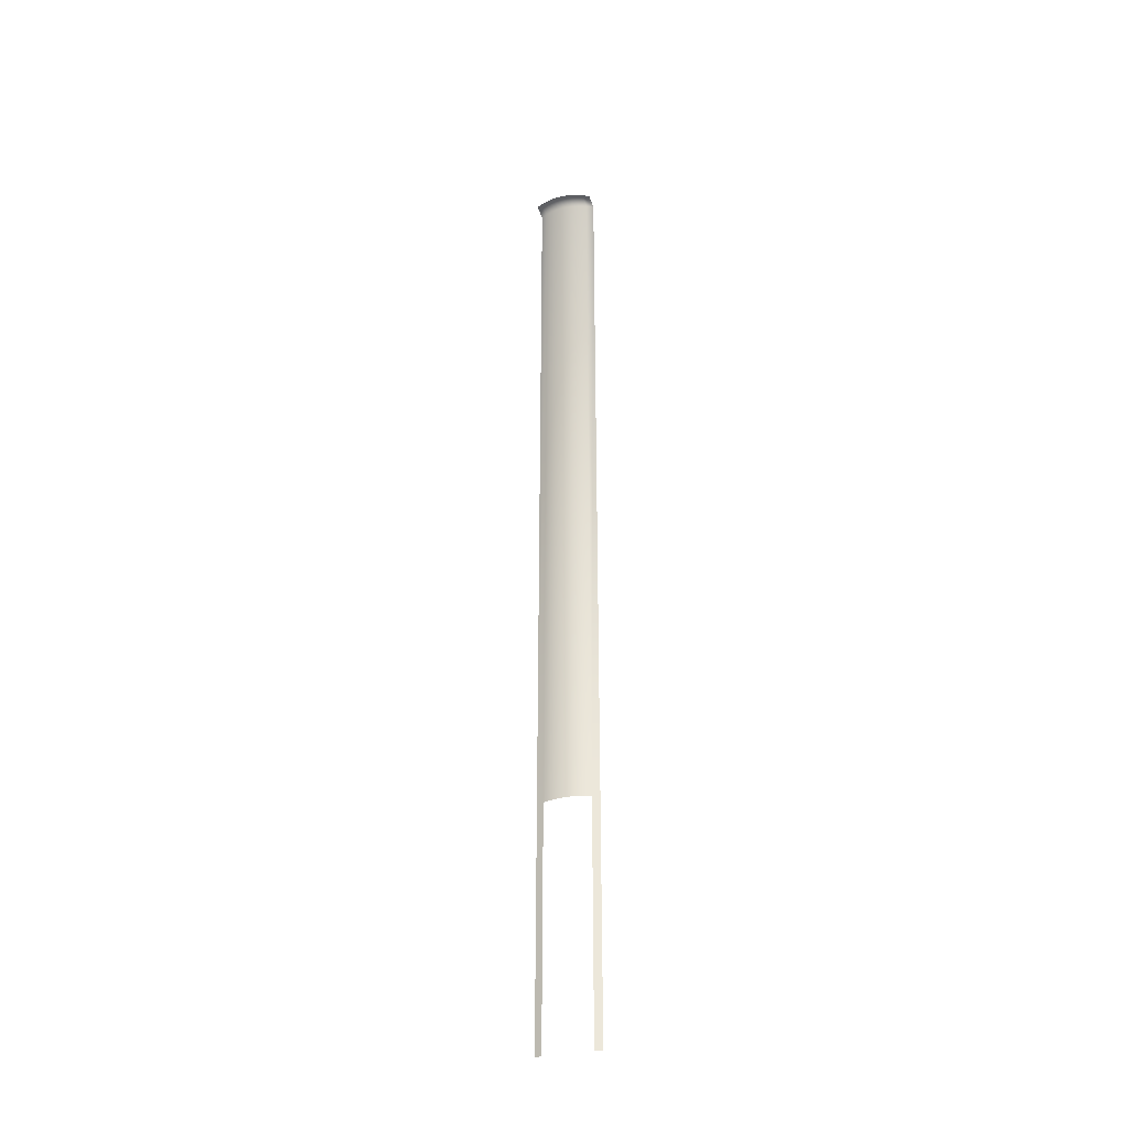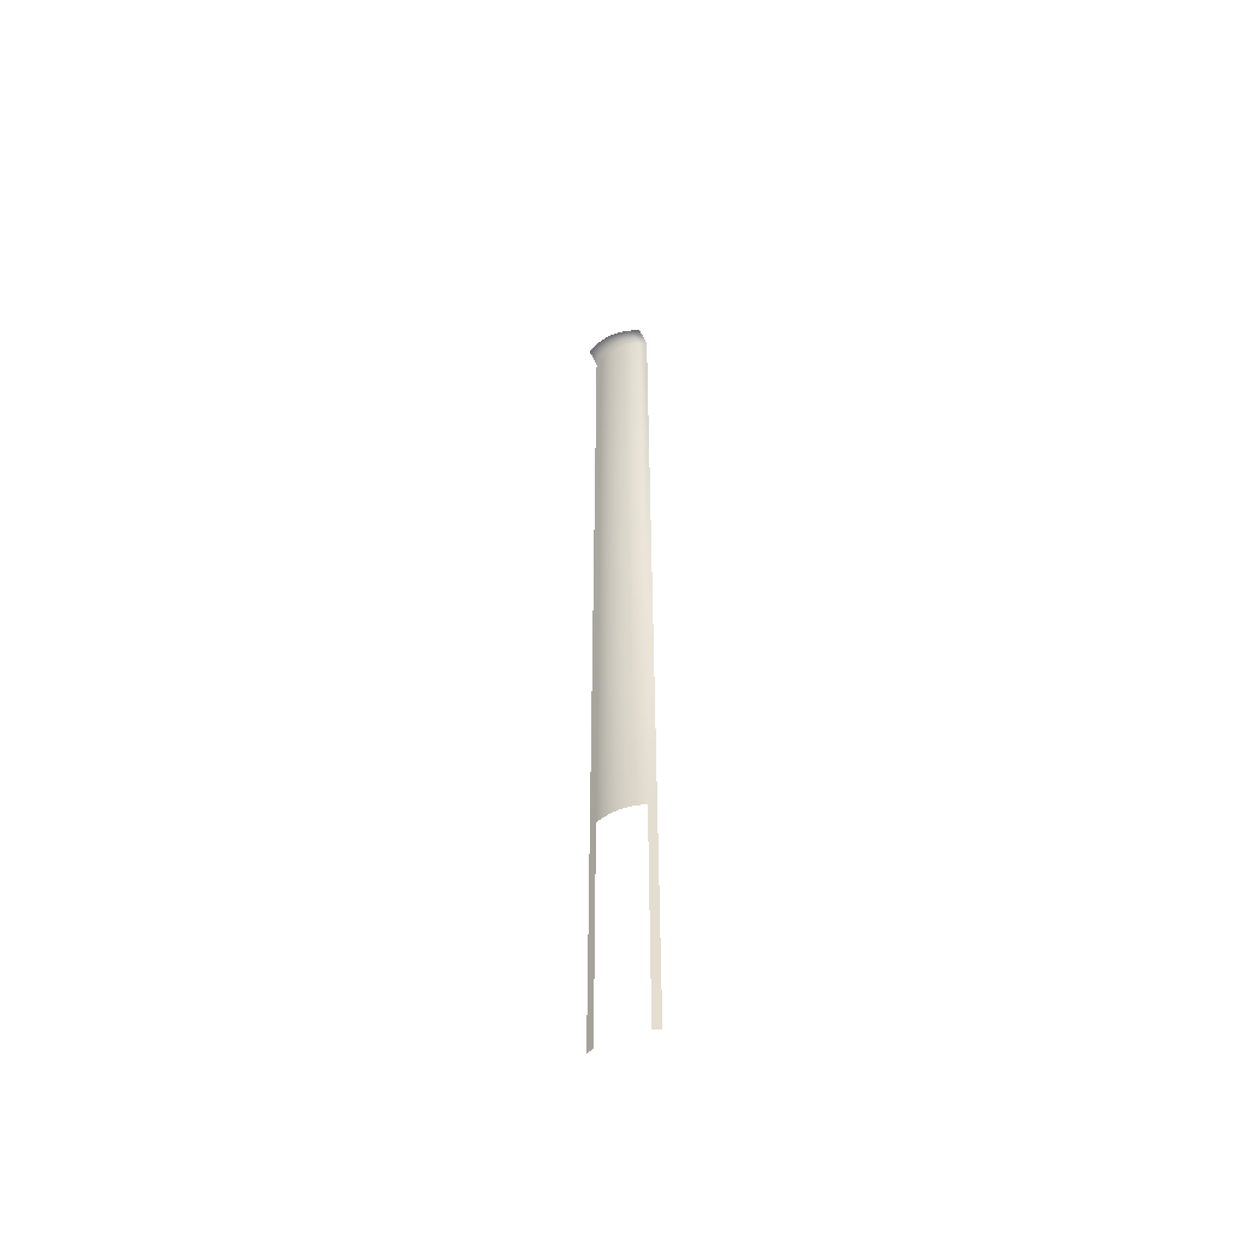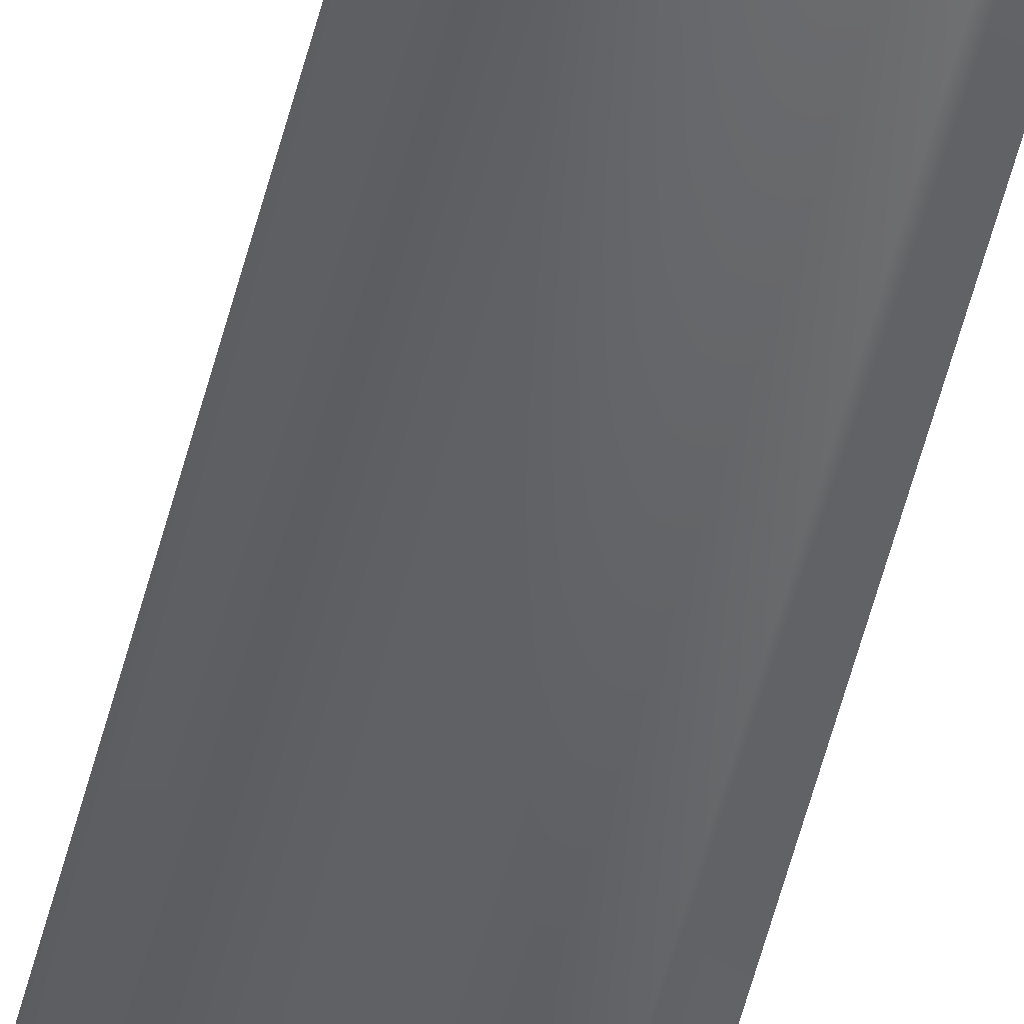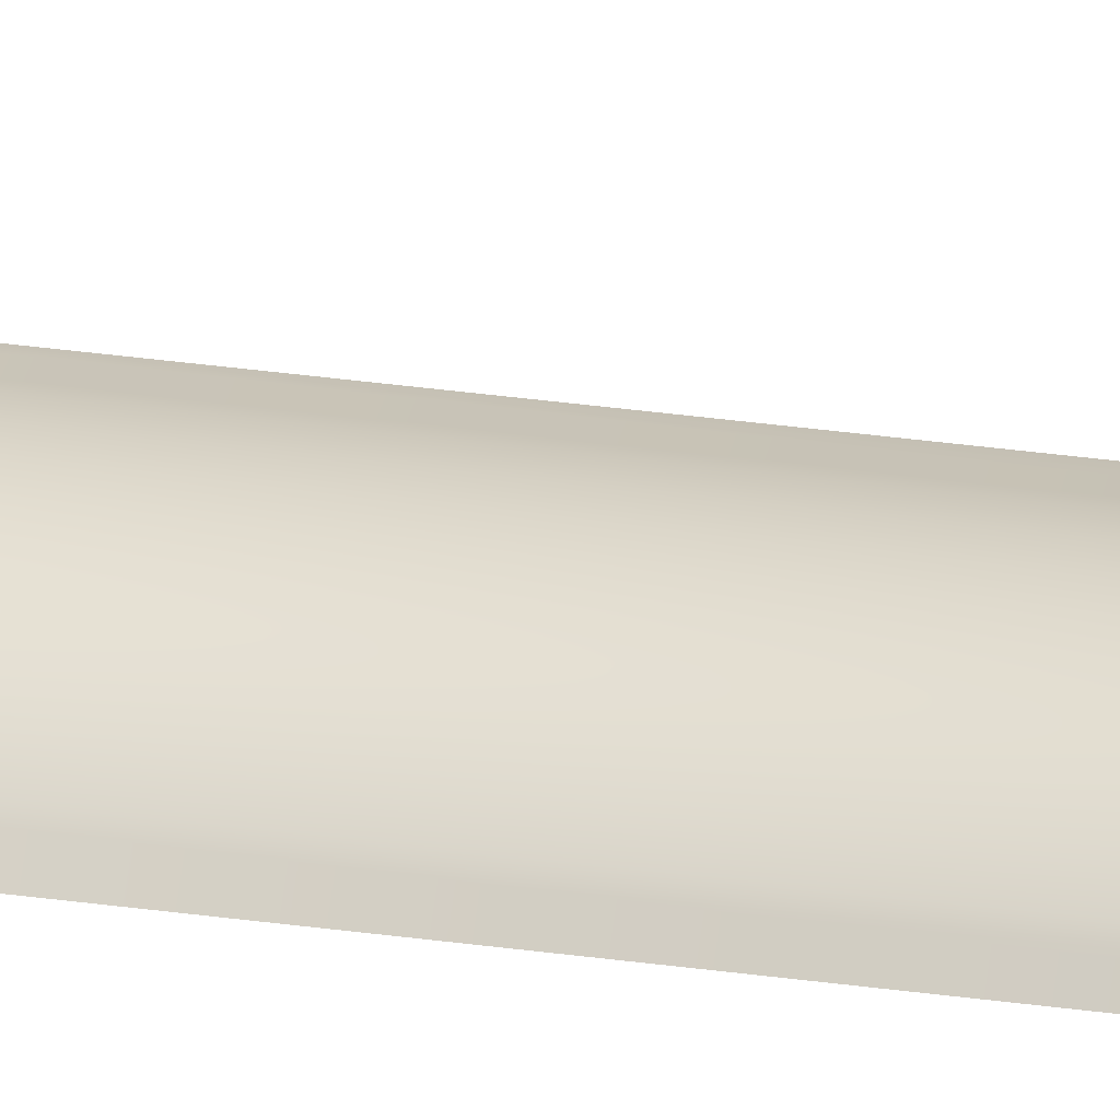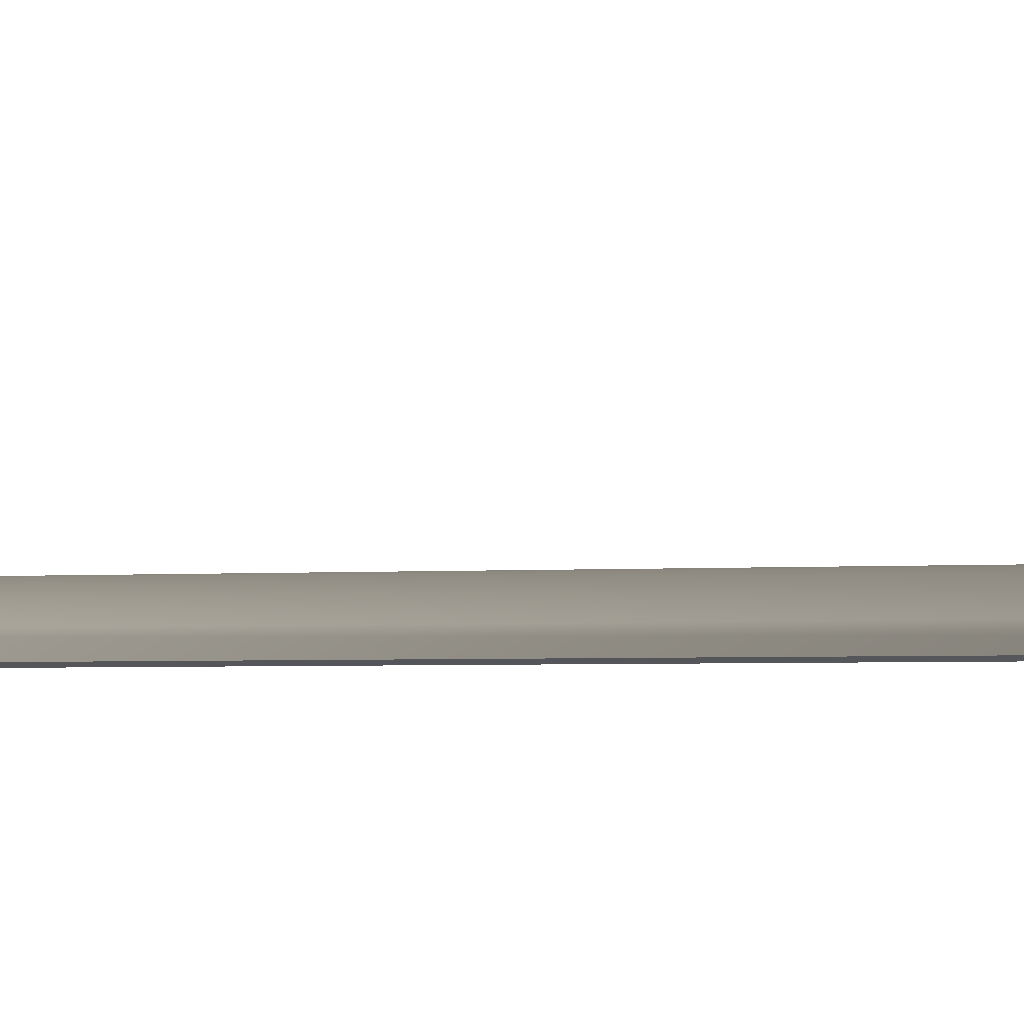
<metadata>
{"format":"obj","ext":"obj","renderer":"f3d","projection":"perspective","resolution":1024,"background":"white","views":[{"elev":-34.8,"azim":16.5,"up":"+Y"},{"elev":-53.3,"azim":25.7,"up":"+Y"},{"elev":-59.2,"azim":-14.9,"up":"+Z"},{"elev":45.2,"azim":98.5,"up":"+Z"},{"elev":-0.7,"azim":139.7,"up":"+Z"}]}
</metadata>
<code>
o 3dw.115f49c3c7206ae58e62780ddf14e62c/Model/Komponente_1_1/Komponente_1/mesh1/mesh1-geometry/material_1/component_2#mesh1-geometry
v -0.00146 -0.2572 0.09522
v -0.004503 -0.6879 0.09509
v -0.00146 -0.6879 0.09522
v -0.00146 -0.6879 0.09522
v -0.004503 -0.6879 0.09509
v -0.00146 -0.2572 0.09522
v 0.001583 -0.2572 0.09509
v -0.00146 -0.6879 0.09522
v 0.001583 -0.6879 0.09509
v 0.001583 -0.6879 0.09509
v -0.00146 -0.6879 0.09522
v 0.001583 -0.2572 0.09509
v 0.01594 -0.2572 0.09069
v 0.01185 -0.6879 0.09245
v 0.01594 -0.6879 0.09069
v 0.01594 -0.6879 0.09069
v 0.01185 -0.6879 0.09245
v 0.01185 -0.8259 0.09245
v 0.01594 -0.6879 0.09069
v 0.01185 -0.6879 0.09245
v 0.01594 -0.2572 0.09069
v 0.01185 -0.8259 0.09245
v 0.01185 -0.6879 0.09245
v 0.01594 -0.6879 0.09069
v -0.01338 -0.2572 0.09305
v -0.01477 -0.6879 0.09245
v -0.01338 -0.6879 0.09305
v -0.01338 -0.6879 0.09305
v -0.01477 -0.6879 0.09245
v -0.01338 -0.2572 0.09305
v -0.004503 -0.2572 0.09509
v -0.00752 -0.6879 0.09467
v -0.004503 -0.6879 0.09509
v -0.004503 -0.6879 0.09509
v -0.00752 -0.6879 0.09467
v -0.004503 -0.2572 0.09509
v -0.004503 -0.6879 0.09509
v -0.00146 -0.2572 0.09522
v -0.004503 -0.2572 0.09509
v -0.004503 -0.2572 0.09509
v -0.00146 -0.2572 0.09522
v -0.004503 -0.6879 0.09509
v -0.00146 -0.6879 0.09522
v 0.001583 -0.2572 0.09509
v -0.00146 -0.2572 0.09522
v -0.00146 -0.2572 0.09522
v 0.001583 -0.2572 0.09509
v -0.00146 -0.6879 0.09522
v 0.004601 -0.2572 0.09467
v 0.001583 -0.6879 0.09509
v 0.004601 -0.6879 0.09467
v 0.004601 -0.6879 0.09467
v 0.001583 -0.6879 0.09509
v 0.004601 -0.2572 0.09467
v 0.001583 -0.6879 0.09509
v 0.004601 -0.2572 0.09467
v 0.001583 -0.2572 0.09509
v 0.001583 -0.2572 0.09509
v 0.004601 -0.2572 0.09467
v 0.001583 -0.6879 0.09509
v 0.01185 -0.2572 0.09245
v 0.01046 -0.6879 0.09305
v 0.01185 -0.6879 0.09245
v 0.01185 -0.6879 0.09245
v 0.01046 -0.6879 0.09305
v 0.01185 -0.2572 0.09245
v 0.01185 -0.6879 0.09245
v 0.01594 -0.2572 0.09069
v 0.01185 -0.2572 0.09245
v 0.01185 -0.2572 0.09245
v 0.01594 -0.2572 0.09069
v 0.01185 -0.6879 0.09245
v 0.01594 -0.6879 0.09069
v 0.01185 -0.8259 0.09245
v 0.01594 -0.8259 0.09069
v 0.01594 -0.8259 0.09069
v 0.01185 -0.8259 0.09245
v 0.01594 -0.6879 0.09069
v -0.01477 -0.6879 0.09245
v -0.01886 -0.6879 0.09069
v -0.01886 -0.8259 0.09069
v -0.01886 -0.8259 0.09069
v -0.01886 -0.6879 0.09069
v -0.01477 -0.6879 0.09245
v -0.01049 -0.2572 0.09399
v -0.01338 -0.6879 0.09305
v -0.01049 -0.6879 0.09399
v -0.01049 -0.6879 0.09399
v -0.01338 -0.6879 0.09305
v -0.01049 -0.2572 0.09399
v -0.01477 -0.6879 0.09245
v -0.01338 -0.2572 0.09305
v -0.01477 -0.2572 0.09245
v -0.01477 -0.2572 0.09245
v -0.01338 -0.2572 0.09305
v -0.01477 -0.6879 0.09245
v -0.01338 -0.6879 0.09305
v -0.01049 -0.2572 0.09399
v -0.01338 -0.2572 0.09305
v -0.01338 -0.2572 0.09305
v -0.01049 -0.2572 0.09399
v -0.01338 -0.6879 0.09305
v -0.01477 -0.6879 0.09245
v -0.01886 -0.8259 0.09069
v -0.01477 -0.8259 0.09245
v -0.01477 -0.8259 0.09245
v -0.01886 -0.8259 0.09069
v -0.01477 -0.6879 0.09245
v -0.00752 -0.2572 0.09467
v -0.01049 -0.6879 0.09399
v -0.00752 -0.6879 0.09467
v -0.00752 -0.6879 0.09467
v -0.01049 -0.6879 0.09399
v -0.00752 -0.2572 0.09467
v -0.00752 -0.6879 0.09467
v -0.004503 -0.2572 0.09509
v -0.00752 -0.2572 0.09467
v -0.00752 -0.2572 0.09467
v -0.004503 -0.2572 0.09509
v -0.00752 -0.6879 0.09467
v -0.004503 -0.2572 0.1054
v -0.004503 -0.2572 0.09509
v -0.00146 -0.2572 0.09522
v -0.00146 -0.2572 0.09522
v -0.004503 -0.2572 0.09509
v -0.004503 -0.2572 0.1054
v -0.00146 -0.2572 0.1055
v -0.00146 -0.2572 0.09522
v 0.001583 -0.2572 0.09509
v 0.001583 -0.2572 0.09509
v -0.00146 -0.2572 0.09522
v -0.00146 -0.2572 0.1055
v 0.007569 -0.2572 0.09399
v 0.004601 -0.6879 0.09467
v 0.007569 -0.6879 0.09399
v 0.007569 -0.6879 0.09399
v 0.004601 -0.6879 0.09467
v 0.007569 -0.2572 0.09399
v 0.004601 -0.6879 0.09467
v 0.007569 -0.2572 0.09399
v 0.004601 -0.2572 0.09467
v 0.004601 -0.2572 0.09467
v 0.007569 -0.2572 0.09399
v 0.004601 -0.6879 0.09467
v 0.001583 -0.2572 0.1054
v 0.001583 -0.2572 0.09509
v 0.004601 -0.2572 0.09467
v 0.004601 -0.2572 0.09467
v 0.001583 -0.2572 0.09509
v 0.001583 -0.2572 0.1054
v 0.01046 -0.2572 0.09305
v 0.007569 -0.6879 0.09399
v 0.01046 -0.6879 0.09305
v 0.01046 -0.6879 0.09305
v 0.007569 -0.6879 0.09399
v 0.01046 -0.2572 0.09305
v 0.01046 -0.6879 0.09305
v 0.01185 -0.2572 0.09245
v 0.01046 -0.2572 0.09305
v 0.01046 -0.2572 0.09305
v 0.01185 -0.2572 0.09245
v 0.01046 -0.6879 0.09305
v 0.01185 -0.2572 0.1027
v 0.01185 -0.2572 0.09245
v 0.01594 -0.2572 0.09069
v 0.01594 -0.2572 0.09069
v 0.01185 -0.2572 0.09245
v 0.01185 -0.2572 0.1027
v -0.01477 -0.2572 0.09245
v -0.01886 -0.6879 0.09069
v -0.01477 -0.6879 0.09245
v -0.01477 -0.6879 0.09245
v -0.01886 -0.6879 0.09069
v -0.01477 -0.2572 0.09245
v -0.01049 -0.6879 0.09399
v -0.00752 -0.2572 0.09467
v -0.01049 -0.2572 0.09399
v -0.01049 -0.2572 0.09399
v -0.00752 -0.2572 0.09467
v -0.01049 -0.6879 0.09399
v -0.01477 -0.2572 0.1027
v -0.01477 -0.2572 0.09245
v -0.01338 -0.2572 0.09305
v -0.01338 -0.2572 0.09305
v -0.01477 -0.2572 0.09245
v -0.01477 -0.2572 0.1027
v -0.01338 -0.2572 0.1033
v -0.01338 -0.2572 0.09305
v -0.01049 -0.2572 0.09399
v -0.01049 -0.2572 0.09399
v -0.01338 -0.2572 0.09305
v -0.01338 -0.2572 0.1033
v -0.00752 -0.2572 0.105
v -0.00752 -0.2572 0.09467
v -0.004503 -0.2572 0.09509
v -0.004503 -0.2572 0.09509
v -0.00752 -0.2572 0.09467
v -0.00752 -0.2572 0.105
v -0.00752 -0.2572 0.105
v -0.004503 -0.2572 0.09509
v -0.004503 -0.2572 0.1054
v -0.004503 -0.2572 0.1054
v -0.004503 -0.2572 0.09509
v -0.00752 -0.2572 0.105
v -0.004503 -0.2572 0.1054
v -0.00146 -0.2572 0.09522
v -0.00146 -0.2572 0.1055
v -0.00146 -0.2572 0.1055
v -0.00146 -0.2572 0.09522
v -0.004503 -0.2572 0.1054
v -0.00146 -0.2572 0.1055
v 0.001583 -0.2572 0.09509
v 0.001583 -0.2572 0.1054
v 0.001583 -0.2572 0.1054
v 0.001583 -0.2572 0.09509
v -0.00146 -0.2572 0.1055
v 0.007569 -0.6879 0.09399
v 0.01046 -0.2572 0.09305
v 0.007569 -0.2572 0.09399
v 0.007569 -0.2572 0.09399
v 0.01046 -0.2572 0.09305
v 0.007569 -0.6879 0.09399
v 0.004601 -0.2572 0.105
v 0.004601 -0.2572 0.09467
v 0.007569 -0.2572 0.09399
v 0.007569 -0.2572 0.09399
v 0.004601 -0.2572 0.09467
v 0.004601 -0.2572 0.105
v 0.001583 -0.2572 0.1054
v 0.004601 -0.2572 0.09467
v 0.004601 -0.2572 0.105
v 0.004601 -0.2572 0.105
v 0.004601 -0.2572 0.09467
v 0.001583 -0.2572 0.1054
v 0.01046 -0.2572 0.1033
v 0.01046 -0.2572 0.09305
v 0.01185 -0.2572 0.09245
v 0.01185 -0.2572 0.09245
v 0.01046 -0.2572 0.09305
v 0.01046 -0.2572 0.1033
v 0.01046 -0.2572 0.1033
v 0.01185 -0.2572 0.09245
v 0.01185 -0.2572 0.1027
v 0.01185 -0.2572 0.1027
v 0.01185 -0.2572 0.09245
v 0.01046 -0.2572 0.1033
v 0.01185 -0.2572 0.1027
v 0.01594 -0.2572 0.09069
v 0.01326 -0.2572 0.1021
v 0.01326 -0.2572 0.1021
v 0.01594 -0.2572 0.09069
v 0.01185 -0.2572 0.1027
v 0.01326 -0.2572 0.1021
v 0.01594 -0.2572 0.09069
v 0.01594 -0.2572 0.1007
v 0.01594 -0.2572 0.1007
v 0.01594 -0.2572 0.09069
v 0.01326 -0.2572 0.1021
v -0.01886 -0.6879 0.09069
v -0.01477 -0.2572 0.09245
v -0.01886 -0.2572 0.09069
v -0.01886 -0.2572 0.09069
v -0.01477 -0.2572 0.09245
v -0.01886 -0.6879 0.09069
v -0.01886 -0.2572 0.09069
v -0.01618 -0.2572 0.1021
v -0.01886 -0.2572 0.1007
v -0.01886 -0.2572 0.1007
v -0.01618 -0.2572 0.1021
v -0.01886 -0.2572 0.09069
v -0.01049 -0.2572 0.1043
v -0.01049 -0.2572 0.09399
v -0.00752 -0.2572 0.09467
v -0.00752 -0.2572 0.09467
v -0.01049 -0.2572 0.09399
v -0.01049 -0.2572 0.1043
v -0.01618 -0.2572 0.1021
v -0.01477 -0.2572 0.09245
v -0.01477 -0.2572 0.1027
v -0.01477 -0.2572 0.1027
v -0.01477 -0.2572 0.09245
v -0.01618 -0.2572 0.1021
v -0.01477 -0.2572 0.1027
v -0.01338 -0.2572 0.09305
v -0.01338 -0.2572 0.1033
v -0.01338 -0.2572 0.1033
v -0.01338 -0.2572 0.09305
v -0.01477 -0.2572 0.1027
v -0.01338 -0.2572 0.1033
v -0.01049 -0.2572 0.09399
v -0.01049 -0.2572 0.1043
v -0.01049 -0.2572 0.1043
v -0.01049 -0.2572 0.09399
v -0.01338 -0.2572 0.1033
v -0.01049 -0.2572 0.1043
v -0.00752 -0.2572 0.09467
v -0.00752 -0.2572 0.105
v -0.00752 -0.2572 0.105
v -0.00752 -0.2572 0.09467
v -0.01049 -0.2572 0.1043
v 0.007569 -0.2572 0.1043
v 0.007569 -0.2572 0.09399
v 0.01046 -0.2572 0.09305
v 0.01046 -0.2572 0.09305
v 0.007569 -0.2572 0.09399
v 0.007569 -0.2572 0.1043
v 0.004601 -0.2572 0.105
v 0.007569 -0.2572 0.09399
v 0.007569 -0.2572 0.1043
v 0.007569 -0.2572 0.1043
v 0.007569 -0.2572 0.09399
v 0.004601 -0.2572 0.105
v 0.007569 -0.2572 0.1043
v 0.01046 -0.2572 0.09305
v 0.01046 -0.2572 0.1033
v 0.01046 -0.2572 0.1033
v 0.01046 -0.2572 0.09305
v 0.007569 -0.2572 0.1043
v -0.01618 -0.2572 0.1021
v -0.01886 -0.2572 0.09069
v -0.01477 -0.2572 0.09245
v -0.01477 -0.2572 0.09245
v -0.01886 -0.2572 0.09069
v -0.01618 -0.2572 0.1021
f 1 2 3
f 4 5 6
f 7 8 9
f 10 11 12
f 13 14 15
f 16 17 18
f 19 20 21
f 22 23 24
f 25 26 27
f 28 29 30
f 31 32 33
f 34 35 36
f 37 38 39
f 40 41 42
f 43 44 45
f 46 47 48
f 49 50 51
f 52 53 54
f 55 56 57
f 58 59 60
f 61 62 63
f 64 65 66
f 67 68 69
f 70 71 72
f 73 74 75
f 76 77 78
f 79 80 81
f 82 83 84
f 85 86 87
f 88 89 90
f 91 92 93
f 94 95 96
f 97 98 99
f 100 101 102
f 103 104 105
f 106 107 108
f 109 110 111
f 112 113 114
f 115 116 117
f 118 119 120
f 121 122 123
f 124 125 126
f 127 128 129
f 130 131 132
f 133 134 135
f 136 137 138
f 139 140 141
f 142 143 144
f 145 146 147
f 148 149 150
f 151 152 153
f 154 155 156
f 157 158 159
f 160 161 162
f 163 164 165
f 166 167 168
f 169 170 171
f 172 173 174
f 175 176 177
f 178 179 180
f 181 182 183
f 184 185 186
f 187 188 189
f 190 191 192
f 193 194 195
f 196 197 198
f 199 200 201
f 202 203 204
f 205 206 207
f 208 209 210
f 211 212 213
f 214 215 216
f 217 218 219
f 220 221 222
f 223 224 225
f 226 227 228
f 229 230 231
f 232 233 234
f 235 236 237
f 238 239 240
f 241 242 243
f 244 245 246
f 247 248 249
f 250 251 252
f 253 254 255
f 256 257 258
f 259 260 261
f 262 263 264
f 265 266 267
f 268 269 270
f 271 272 273
f 274 275 276
f 277 278 279
f 280 281 282
f 283 284 285
f 286 287 288
f 289 290 291
f 292 293 294
f 295 296 297
f 298 299 300
f 301 302 303
f 304 305 306
f 307 308 309
f 310 311 312
f 313 314 315
f 316 317 318
f 319 320 321
f 322 323 324

</code>
